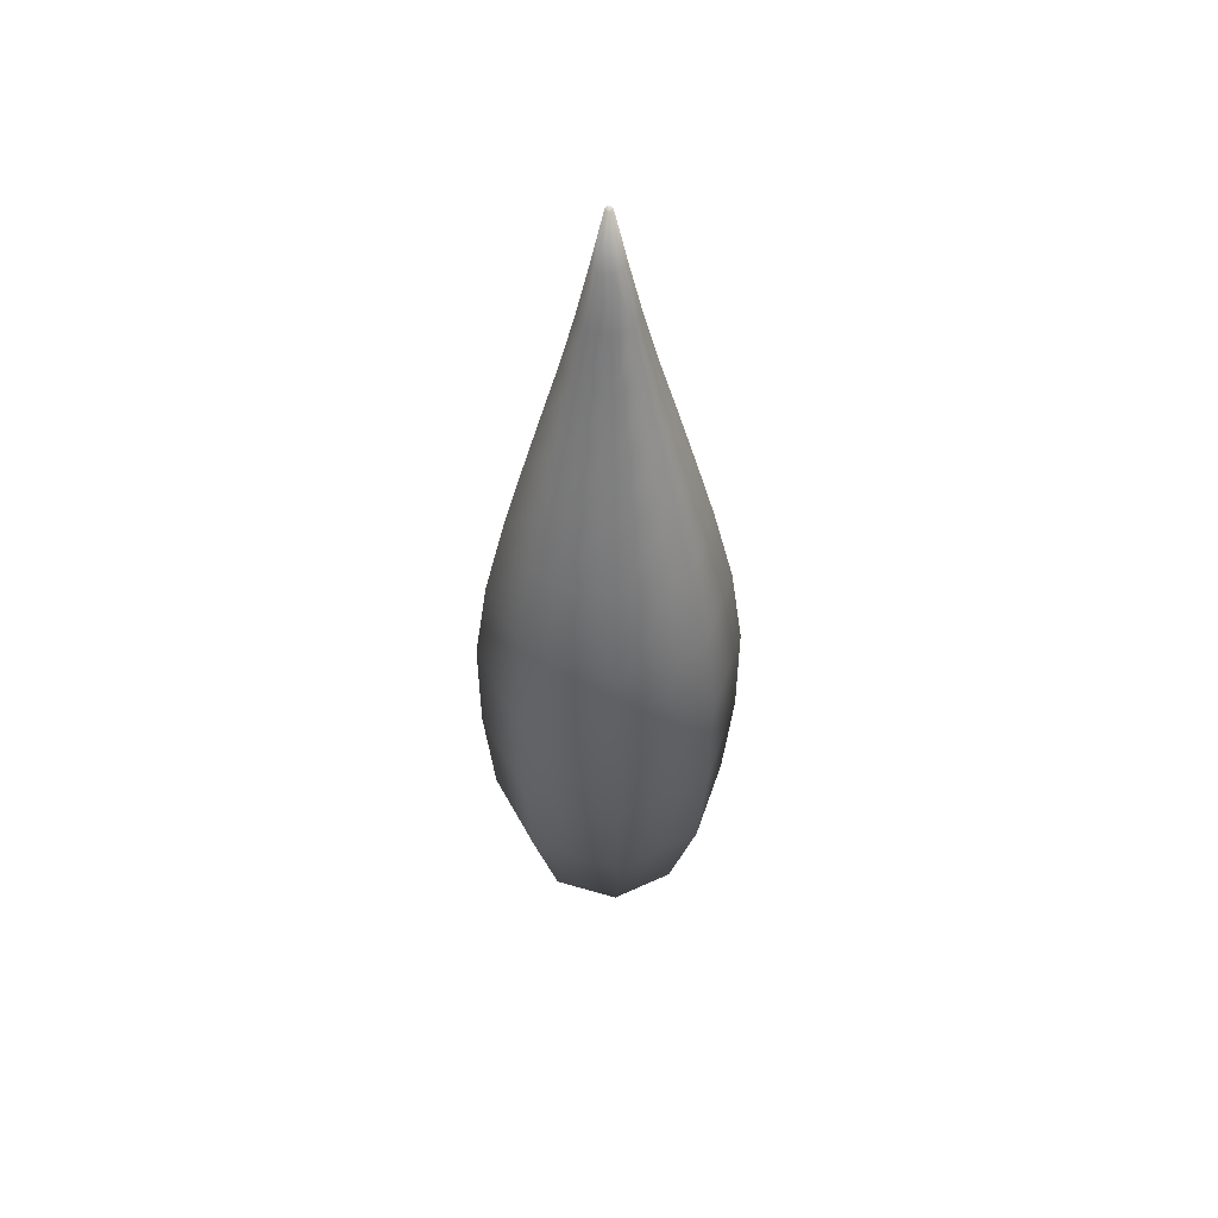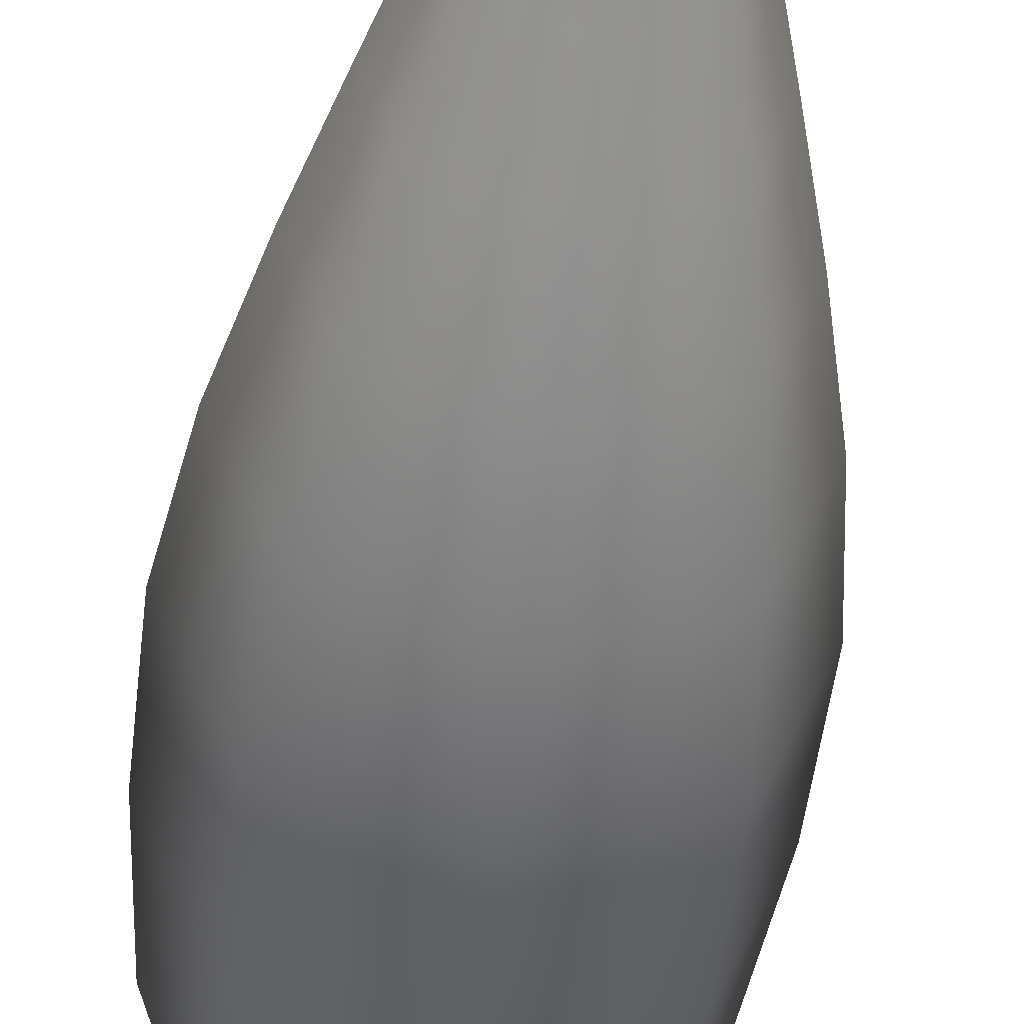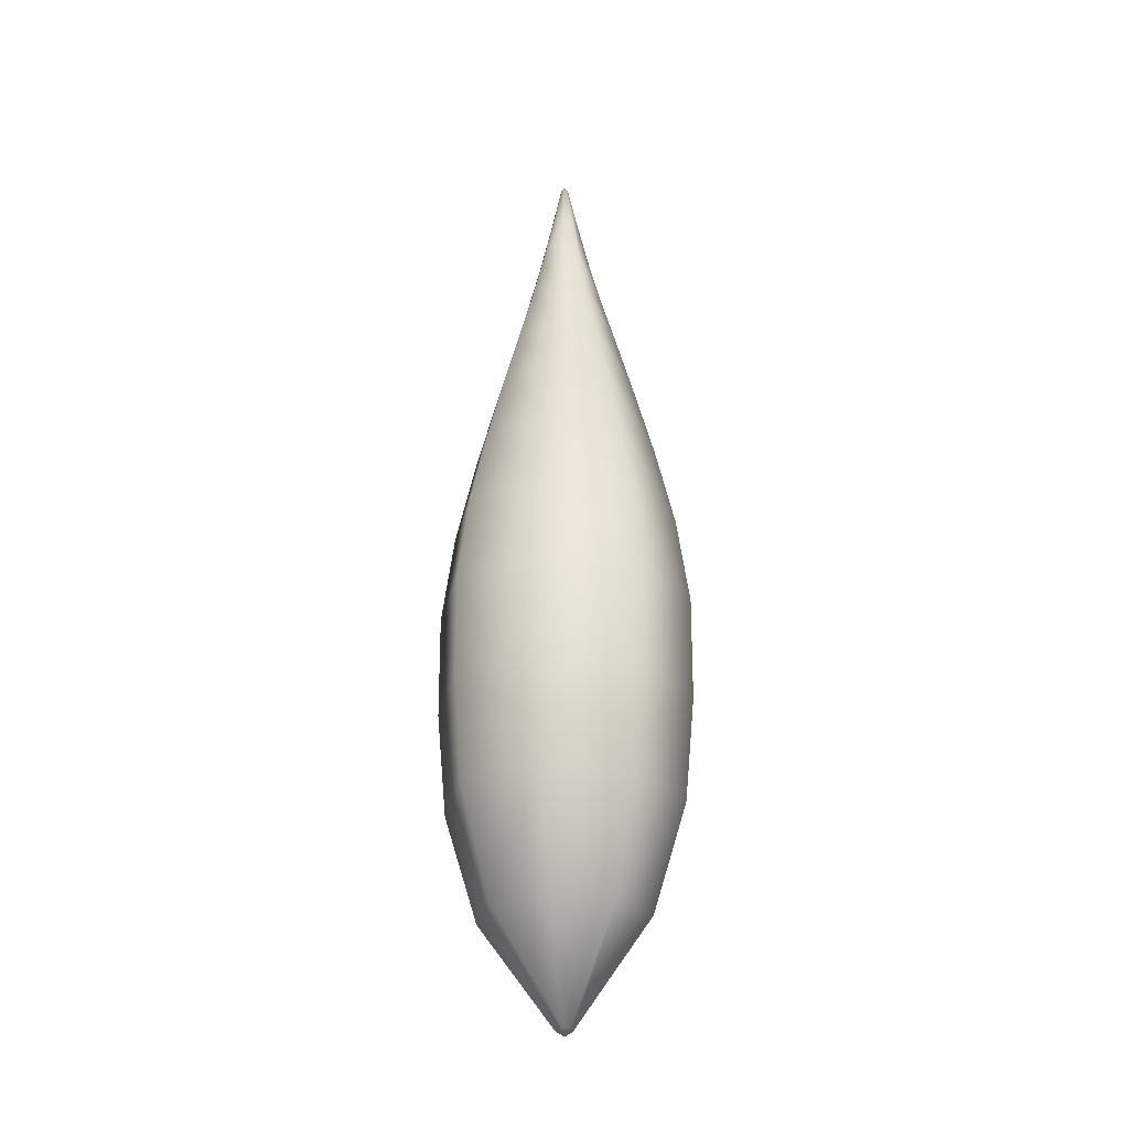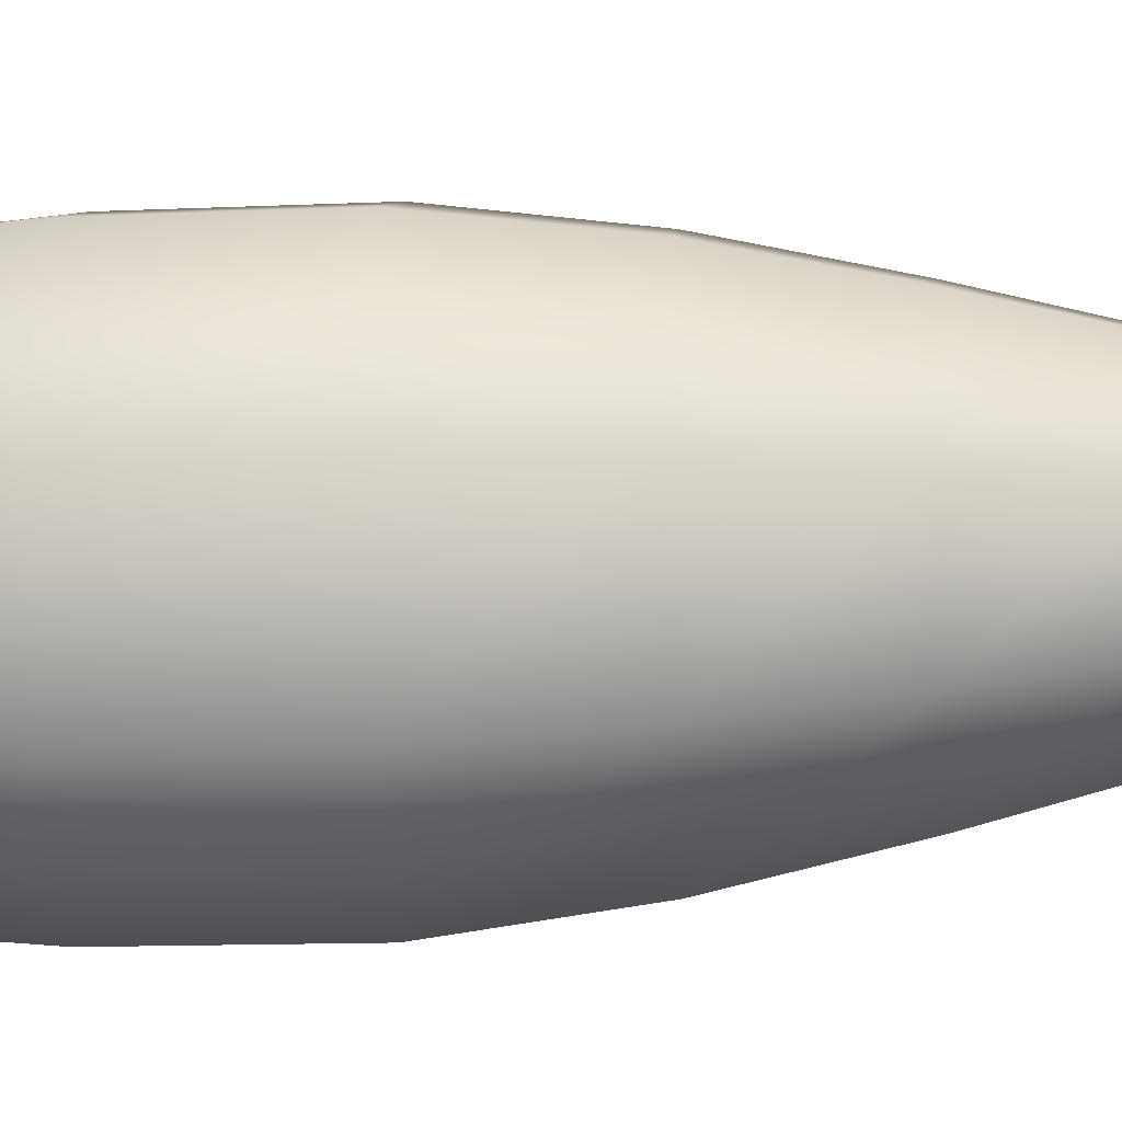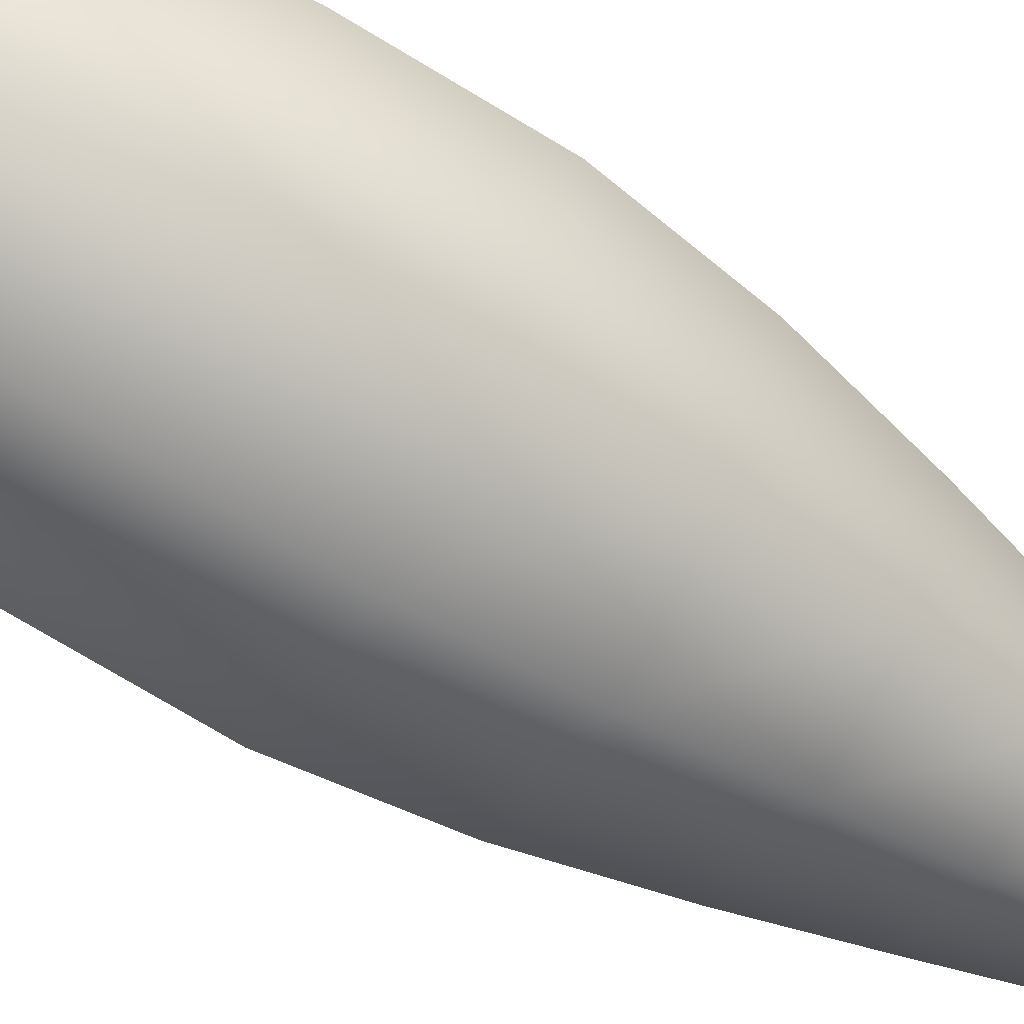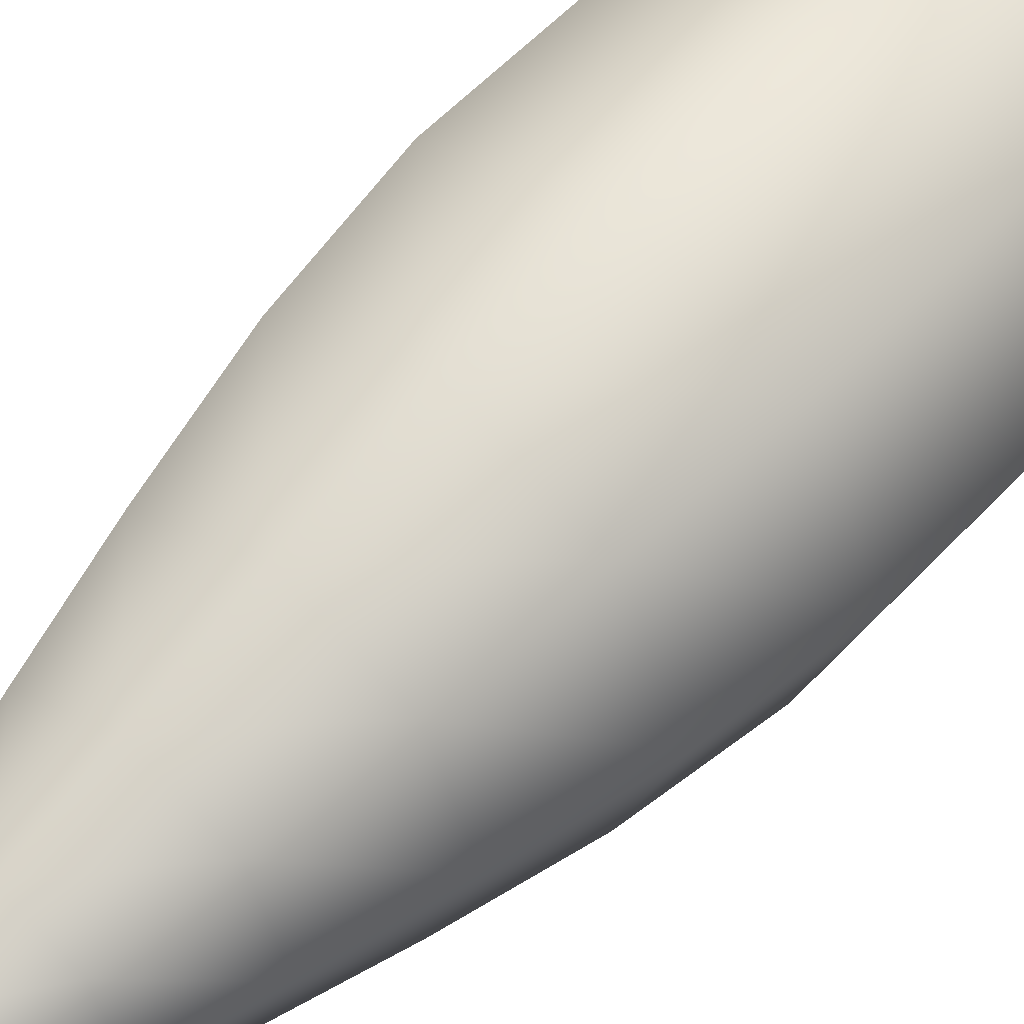
<metadata>
{"format":"obj","ext":"obj","renderer":"f3d","projection":"perspective","resolution":1024,"background":"white","views":[{"elev":50.0,"azim":85.5,"up":"+Z"},{"elev":-47.0,"azim":-6.4,"up":"+Y"},{"elev":-28.0,"azim":-79.9,"up":"+Z"},{"elev":-18.2,"azim":-85.8,"up":"+Y"},{"elev":-64.9,"azim":-122.6,"up":"+Y"},{"elev":52.6,"azim":40.9,"up":"+Y"}]}
</metadata>
<code>
g pm0631_00_TongueBSkin
v 0.003122 1.358 0.7662
v 0.004415 1.361 0.7662
v 0.007974 1.361 0.7508
v 0.00106 1.361 0.7818
v 0.0007494 1.36 0.7818
v -4.478e-31 1.357 0.7662
v -4.653e-31 1.361 0.7829
v 0.005639 1.355 0.7508
v -4.654e-31 1.36 0.7818
v -0.0007494 1.36 0.7818
v -0.00106 1.361 0.7818
v -0.003122 1.358 0.7662
v -0.004415 1.361 0.7662
v -0.007974 1.361 0.7508
v -0.005639 1.355 0.7508
v 0.008467 1.353 0.7353
v 0.01197 1.361 0.7353
v -4.324e-31 1.353 0.7508
v -4.138e-31 1.349 0.7353
v -0.008467 1.353 0.7353
v -0.01197 1.361 0.7353
v 0.01191 1.349 0.7182
v 0.01684 1.361 0.7182
v -3.801e-31 1.344 0.7182
v -0.01191 1.349 0.7182
v -0.01684 1.361 0.7182
v 0.01549 1.346 0.7
v 0.02191 1.361 0.7
v -3.659e-31 1.339 0.7
v -0.01549 1.346 0.7
v -0.02191 1.361 0.7
v 0.01959 1.341 0.6785
v 0.0277 1.361 0.6785
v -3.442e-31 1.333 0.6785
v -0.01959 1.341 0.6785
v -0.0277 1.361 0.6785
v 0.02368 1.337 0.6537
v 0.03349 1.361 0.6537
v -3.144e-31 1.328 0.6537
v -0.02368 1.337 0.6537
v -0.03349 1.361 0.6537
v 0.02629 1.335 0.6271
v 0.03717 1.361 0.6271
v -2.863e-31 1.324 0.6271
v -0.02629 1.335 0.6271
v -0.03717 1.361 0.6271
v 0.02617 1.335 0.5963
v 0.037 1.361 0.5963
v -2.611e-31 1.324 0.5963
v -2.153e-31 1.327 0.5651
v -0.02617 1.335 0.5963
v -0.037 1.361 0.5963
v 0.02411 1.337 0.5651
v 0.0341 1.361 0.5651
v 0.02435 1.361 0.5334
v -0.02411 1.337 0.5651
v -0.0341 1.361 0.5651
v -0.02435 1.361 0.5334
v 0.01722 1.344 0.5334
v -0.01722 1.344 0.5334
v 0.0018 1.359 0.5033
v 0.002545 1.361 0.5033
v -1.579e-31 1.361 0.5016
v -1.918e-31 1.337 0.5334
v -1.588e-31 1.358 0.5033
v -0.0018 1.359 0.5033
v -0.002545 1.361 0.5033
v 0.00106 1.361 0.7818
v -4.653e-31 1.361 0.7829
v 0.0007494 1.362 0.7818
v 0.004415 1.361 0.7662
v -4.65e-31 1.362 0.7818
v 0.003122 1.364 0.7662
v -0.0007494 1.362 0.7818
v -0.00106 1.361 0.7818
v -0.004415 1.361 0.7662
v -0.003122 1.364 0.7662
v 0.005639 1.367 0.7508
v -4.293e-31 1.369 0.7508
v 0.007974 1.361 0.7508
v 0.01197 1.361 0.7353
v -4.46e-31 1.365 0.7662
v -0.005639 1.367 0.7508
v -0.007974 1.361 0.7508
v -0.01197 1.361 0.7353
v 0.008467 1.369 0.7353
v 0.01684 1.361 0.7182
v -0.008467 1.369 0.7353
v -0.01684 1.361 0.7182
v 0.01191 1.373 0.7182
v 0.02191 1.361 0.7
v -4.091e-31 1.373 0.7353
v -0.01191 1.373 0.7182
v -0.02191 1.361 0.7
v 0.01549 1.377 0.7
v 0.0277 1.361 0.6785
v -3.734e-31 1.378 0.7182
v -0.01549 1.377 0.7
v -0.0277 1.361 0.6785
v 0.01959 1.381 0.6785
v 0.03349 1.361 0.6537
v -3.573e-31 1.383 0.7
v -0.01959 1.381 0.6785
v -0.03349 1.361 0.6537
v 0.02368 1.385 0.6537
v 0.03717 1.361 0.6271
v -3.333e-31 1.389 0.6785
v -0.02368 1.385 0.6537
v -0.03717 1.361 0.6271
v 0.02629 1.387 0.6271
v 0.037 1.361 0.5963
v -3.009e-31 1.395 0.6537
v -0.02629 1.387 0.6271
v -0.037 1.361 0.5963
v 0.02617 1.387 0.5963
v 0.0341 1.361 0.5651
v -2.705e-31 1.398 0.6271
v -0.02617 1.387 0.5963
v -0.0341 1.361 0.5651
v -2.443e-31 1.398 0.5963
v 0.02411 1.385 0.5651
v -0.02411 1.385 0.5651
v 0.01722 1.378 0.5334
v -1.784e-31 1.385 0.5334
v 0.02435 1.361 0.5334
v 0.002545 1.361 0.5033
v -1.975e-31 1.395 0.5651
v -0.01722 1.378 0.5334
v -0.02435 1.361 0.5334
v -0.002545 1.361 0.5033
v 0.0018 1.363 0.5033
v -1.579e-31 1.361 0.5016
v -0.0018 1.363 0.5033
v -1.573e-31 1.364 0.5033
g pm0631_00_TongueBSkin_0
f 3 2 1
f 2 4 1
f 4 5 1
f 1 5 6
f 4 7 5
f 8 3 1
f 8 1 6
f 7 9 5
f 5 9 6
f 9 7 10
f 9 10 6
f 7 11 10
f 10 11 12
f 10 12 6
f 11 13 12
f 13 14 12
f 12 15 6
f 14 15 12
f 3 8 16
f 17 3 16
f 18 8 6
f 15 18 6
f 8 18 19
f 18 15 19
f 16 8 19
f 15 14 20
f 15 20 19
f 14 21 20
f 17 16 22
f 23 17 22
f 16 19 24
f 19 20 24
f 22 16 24
f 20 21 25
f 20 25 24
f 21 26 25
f 23 22 27
f 28 23 27
f 22 24 29
f 24 25 29
f 27 22 29
f 25 26 30
f 25 30 29
f 26 31 30
f 28 27 32
f 33 28 32
f 27 29 34
f 29 30 34
f 32 27 34
f 30 31 35
f 30 35 34
f 31 36 35
f 33 32 37
f 38 33 37
f 32 34 39
f 34 35 39
f 37 32 39
f 35 36 40
f 35 40 39
f 36 41 40
f 38 37 42
f 43 38 42
f 37 39 44
f 39 40 44
f 42 37 44
f 40 41 45
f 40 45 44
f 41 46 45
f 42 47 43
f 47 48 43
f 44 49 42
f 49 44 45
f 49 47 42
f 47 49 50
f 51 45 46
f 51 49 45
f 49 51 50
f 52 51 46
f 48 47 53
f 53 47 50
f 54 48 53
f 55 54 53
f 51 52 56
f 51 56 50
f 52 57 56
f 57 58 56
f 59 55 53
f 59 53 50
f 58 60 56
f 56 60 50
f 55 59 61
f 62 55 61
f 61 63 62
f 64 59 50
f 60 64 50
f 61 59 65
f 59 64 65
f 65 63 61
f 64 60 65
f 60 58 66
f 60 66 65
f 63 65 66
f 58 67 66
f 63 66 67
f 70 69 68
f 70 68 71
f 69 70 72
f 73 70 71
f 72 70 73
f 74 69 72
f 69 74 75
f 75 74 76
f 74 72 77
f 74 77 76
f 78 73 71
f 78 79 73
f 80 78 71
f 78 80 81
f 82 72 73
f 72 82 77
f 79 82 73
f 82 79 77
f 77 83 76
f 79 83 77
f 83 84 76
f 84 83 85
f 86 78 81
f 79 78 86
f 86 81 87
f 83 88 85
f 83 79 88
f 85 88 89
f 90 86 87
f 90 87 91
f 92 79 86
f 79 92 88
f 92 86 90
f 88 93 89
f 88 92 93
f 89 93 94
f 95 90 91
f 95 91 96
f 97 92 90
f 92 97 93
f 97 90 95
f 93 98 94
f 93 97 98
f 94 98 99
f 100 95 96
f 100 96 101
f 102 97 95
f 97 102 98
f 102 95 100
f 98 103 99
f 98 102 103
f 99 103 104
f 105 100 101
f 105 101 106
f 107 102 100
f 102 107 103
f 107 100 105
f 103 108 104
f 103 107 108
f 104 108 109
f 110 105 106
f 106 111 110
f 112 107 105
f 107 112 108
f 112 105 110
f 108 113 109
f 108 112 113
f 114 109 113
f 111 115 110
f 115 111 116
f 117 112 110
f 112 117 113
f 110 115 117
f 118 114 113
f 118 113 117
f 114 118 119
f 115 120 117
f 120 118 117
f 121 115 116
f 120 115 121
f 118 122 119
f 118 120 122
f 123 121 116
f 123 124 121
f 125 123 116
f 123 125 126
f 127 120 121
f 120 127 122
f 124 127 121
f 127 124 122
f 122 128 119
f 124 128 122
f 128 129 119
f 129 128 130
f 131 123 126
f 124 123 131
f 126 132 131
f 128 133 130
f 128 124 133
f 132 130 133
f 134 124 131
f 124 134 133
f 131 132 134
f 132 133 134

</code>
